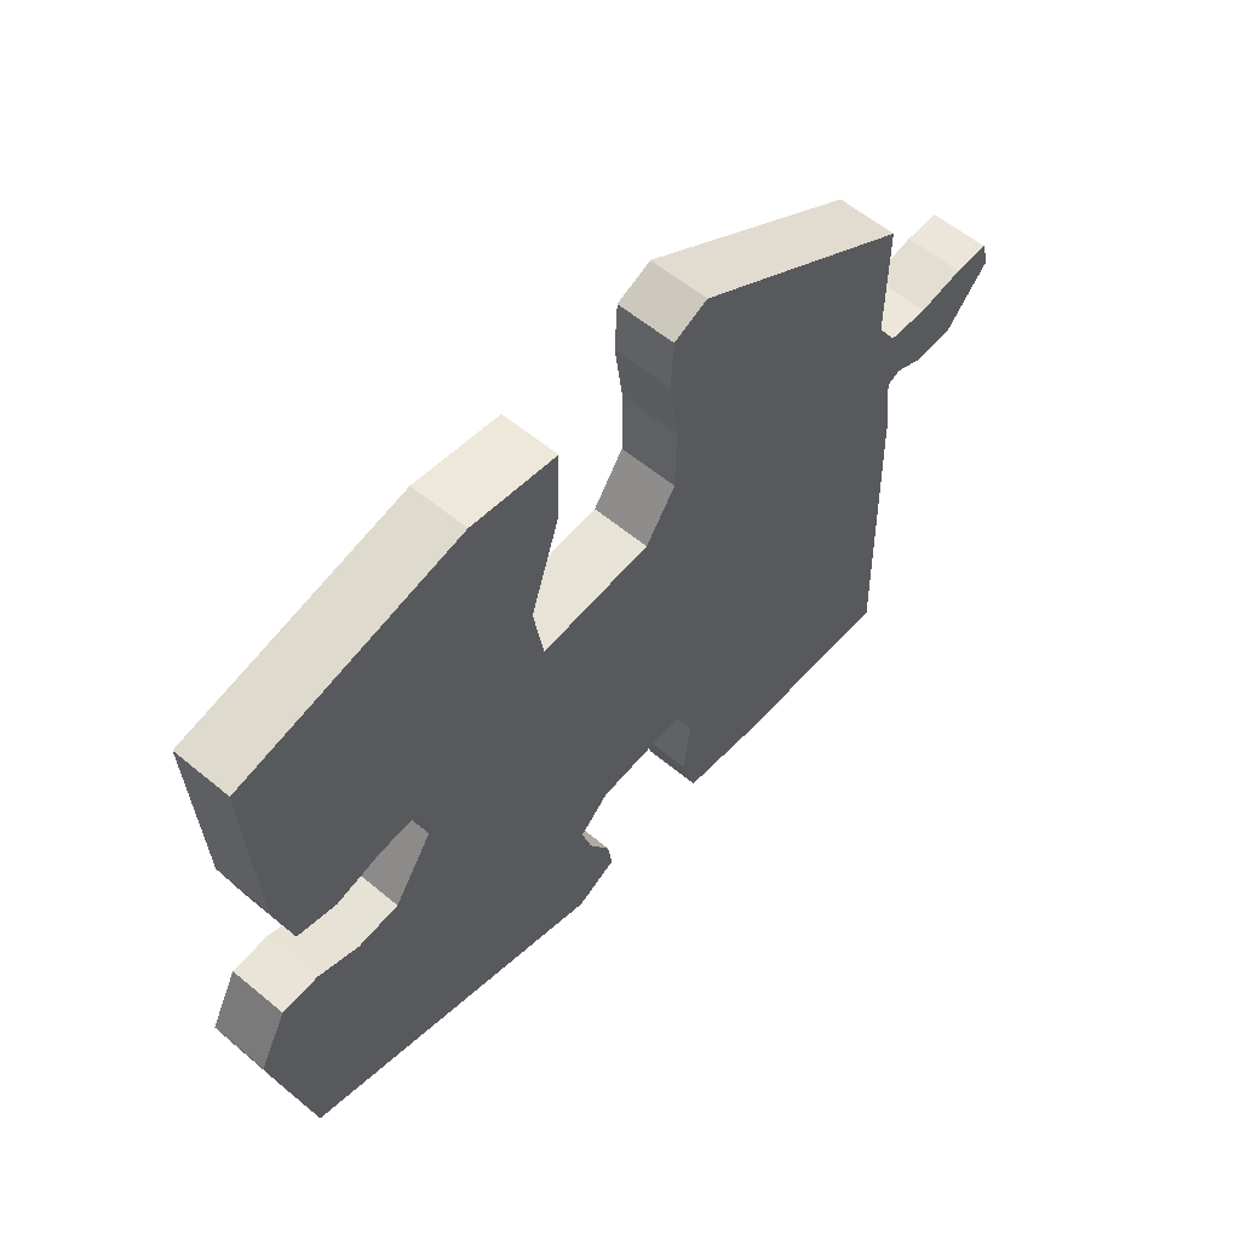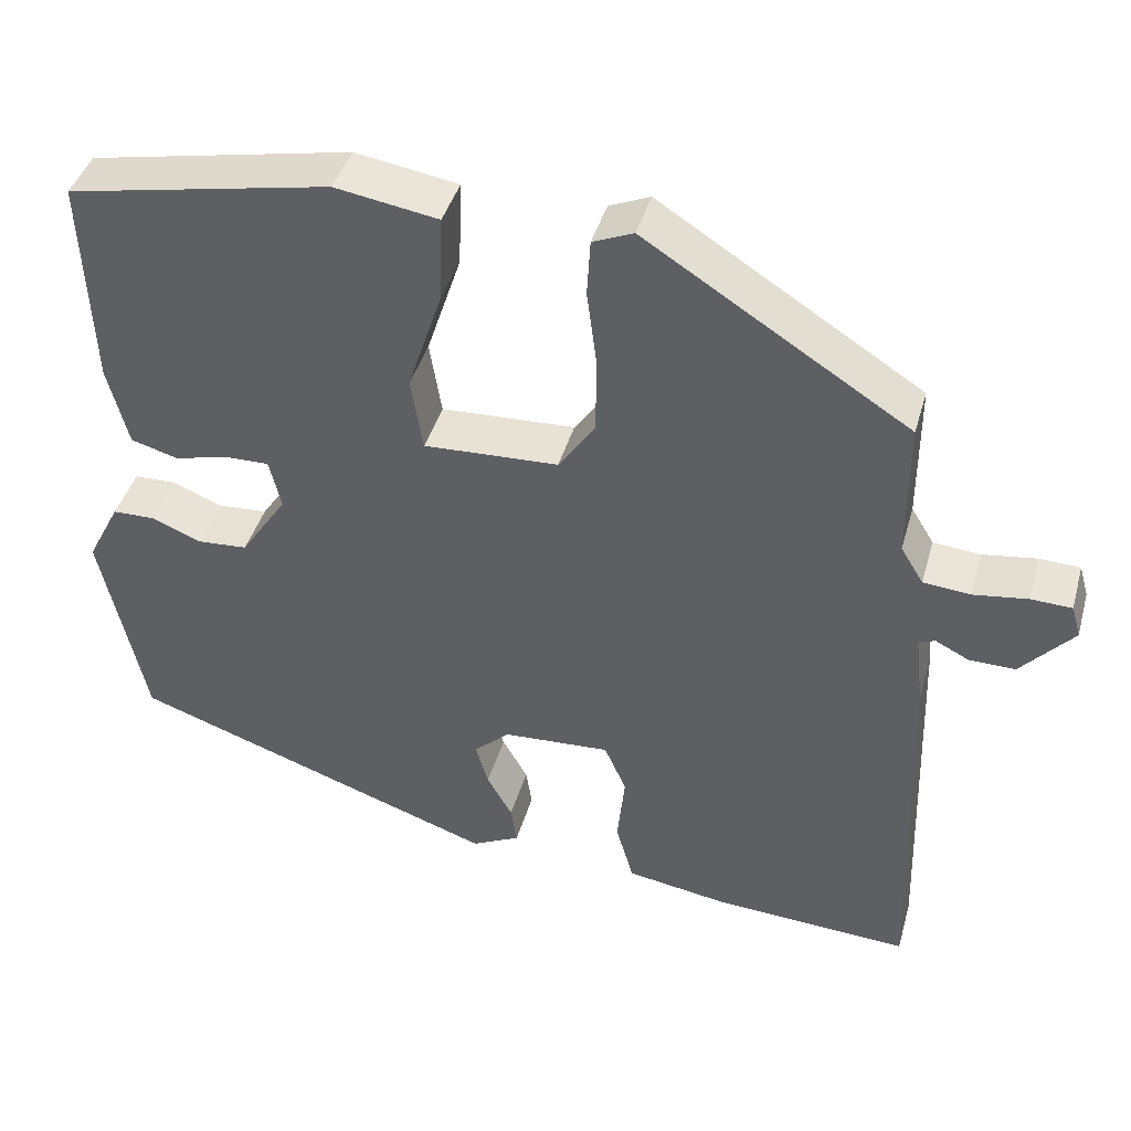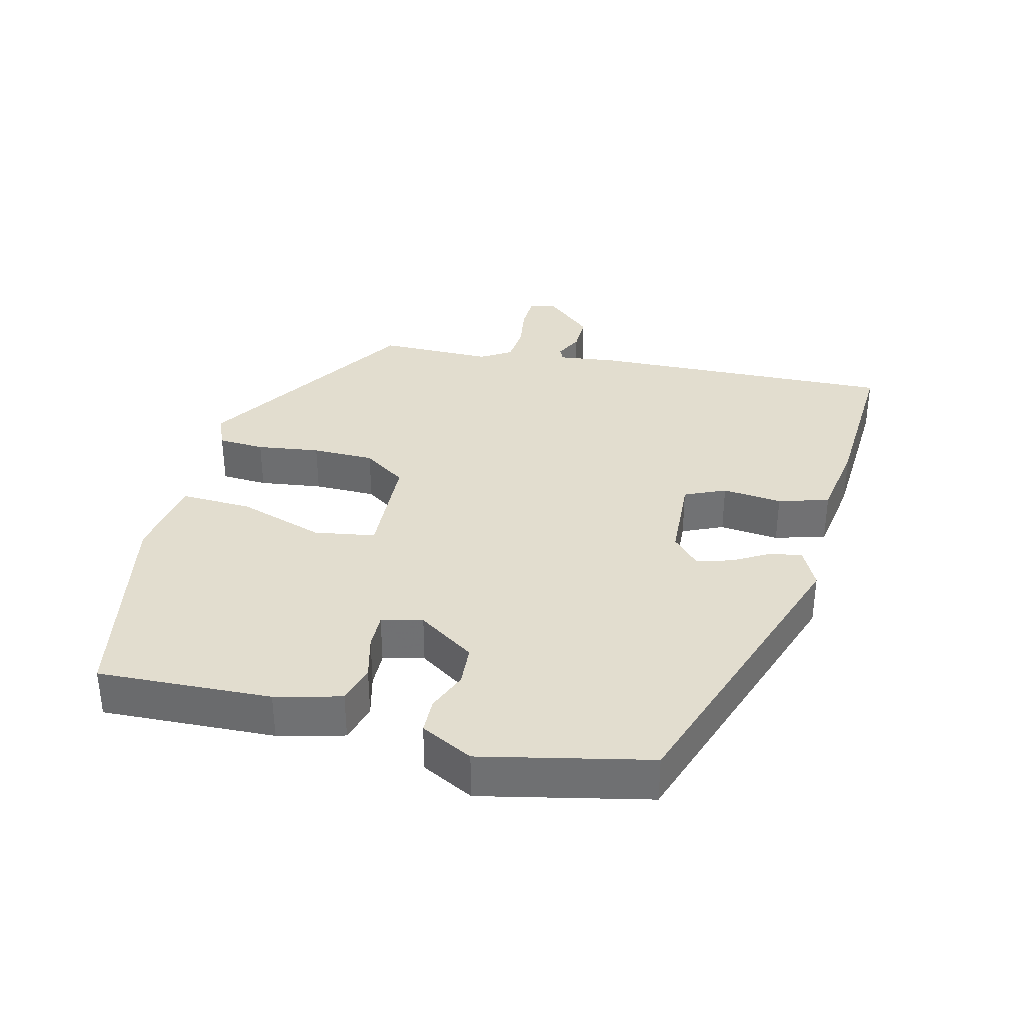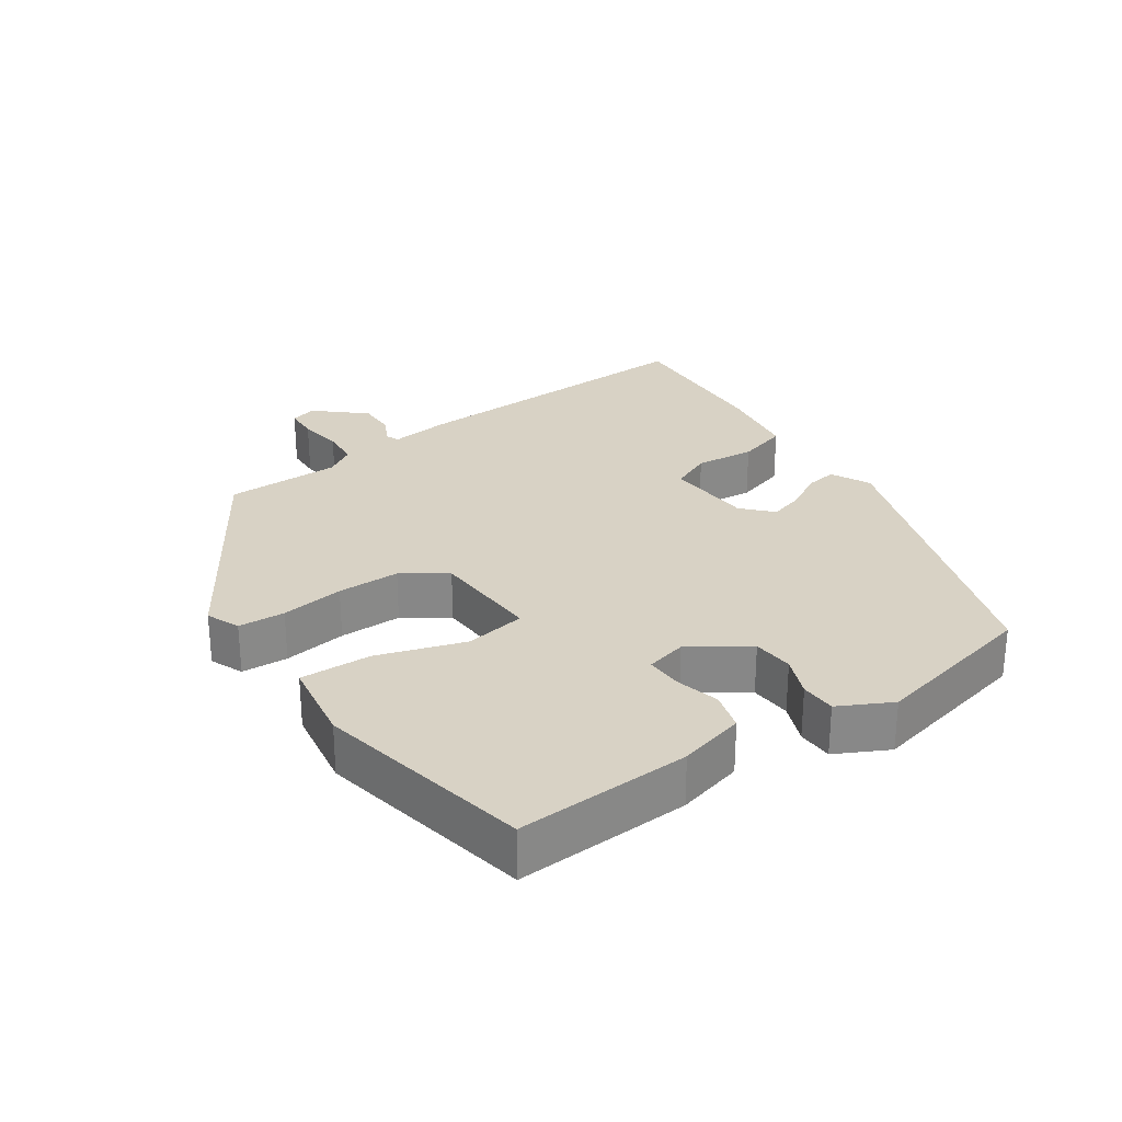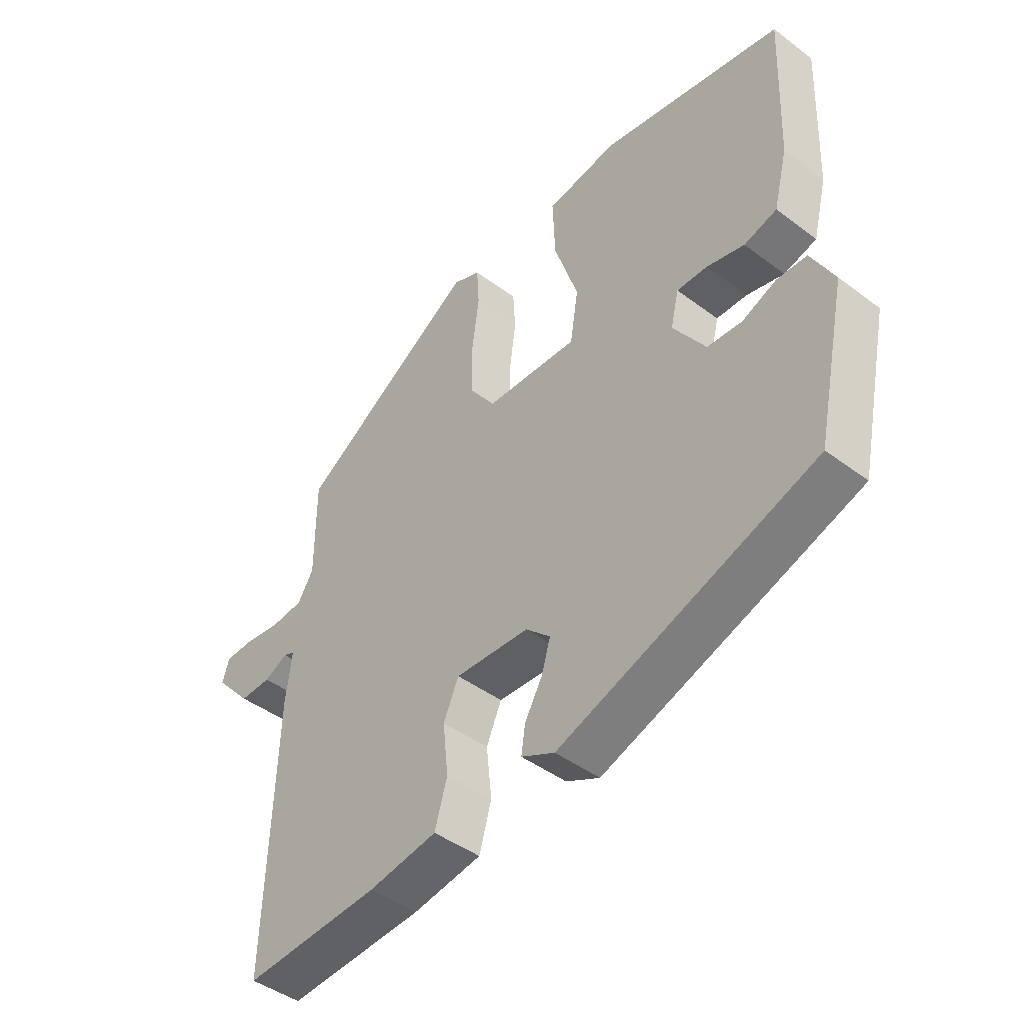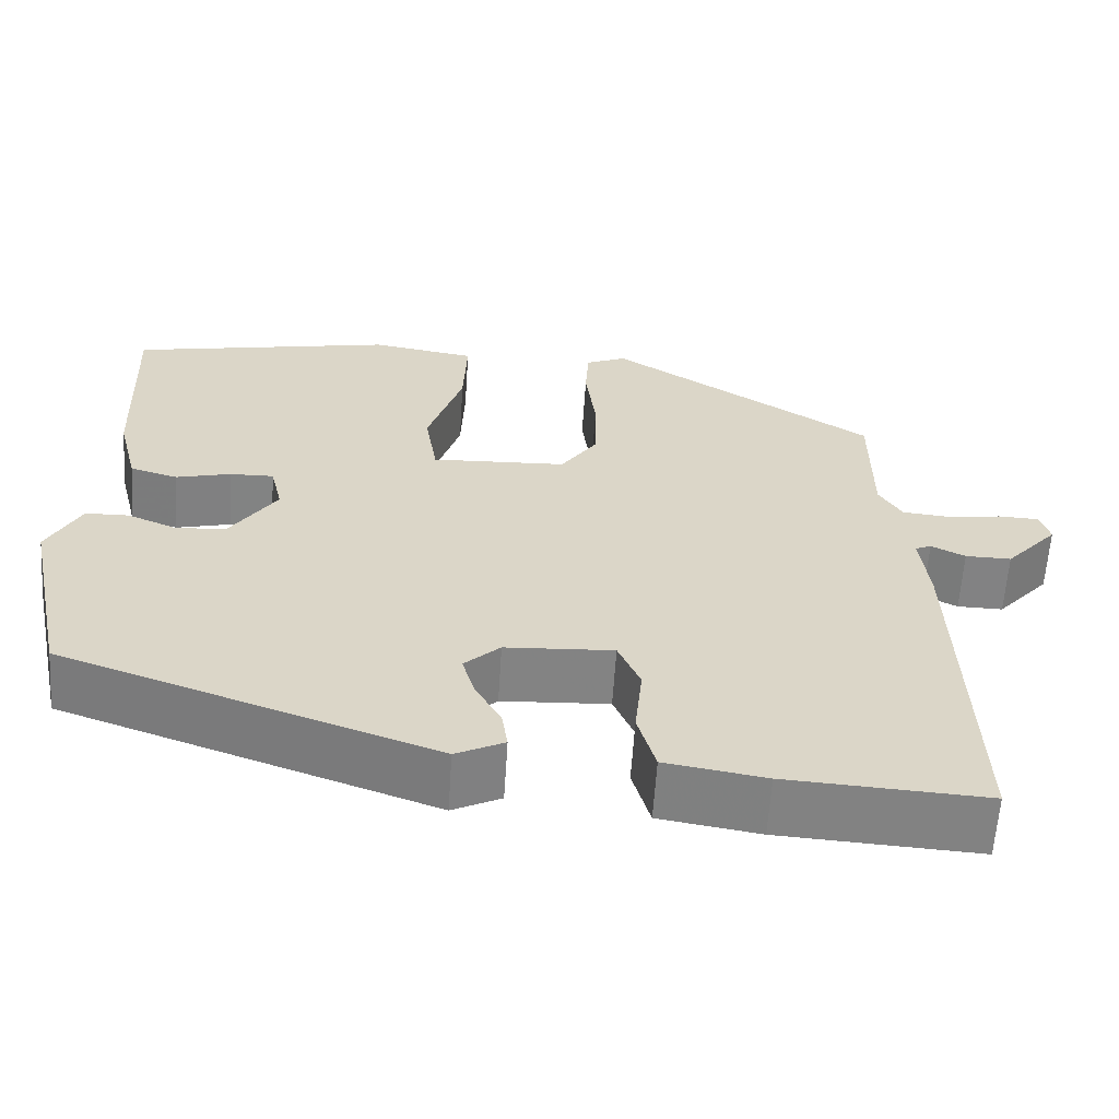
<metadata>
{"format":"obj","ext":"obj","renderer":"f3d","projection":"perspective","resolution":1024,"background":"white","views":[{"elev":59.0,"azim":130.5,"up":"+Z"},{"elev":41.8,"azim":-164.5,"up":"+Z"},{"elev":34.9,"azim":103.7,"up":"+Y"},{"elev":27.7,"azim":55.2,"up":"+Y"},{"elev":-44.3,"azim":48.7,"up":"+Z"},{"elev":-60.9,"azim":176.3,"up":"+Z"}]}
</metadata>
<code>
v 0.465 0.07 -0.346
v 0.028 0.07 -0.499
v -0.029 0.07 -0.471
v -0.022 0.07 -0.425
v 0.008 0.07 -0.372
v 0.023 0.07 -0.321
v -0.019 0.07 -0.282
v -0.146 0.07 -0.275
v -0.172 0.07 -0.334
v -0.163 0.07 -0.42
v -0.184 0.07 -0.493
v -0.302 0.07 -0.512
v -0.536 0.07 -0.526
v -0.522 0.07 -0.085
v -0.512 0.07 0.001
v -0.531 0.07 0.009
v -0.571 0.07 -0.011
v -0.625 0.07 -0.012
v -0.687 0.07 0.057
v -0.676 0.07 0.095
v -0.628 0.07 0.097
v -0.564 0.07 0.088
v -0.508 0.07 0.093
v -0.481 0.07 0.137
v -0.481 0.07 0.302
v -0.17 0.07 0.5
v -0.122 0.07 0.48
v -0.118 0.07 0.413
v -0.13 0.07 0.322
v -0.129 0.07 0.232
v -0.086 0.07 0.17
v 0.073 0.07 0.163
v 0.087 0.07 0.251
v 0.046 0.07 0.376
v 0.042 0.07 0.478
v 0.164 0.07 0.498
v 0.475 0.07 0.437
v 0.465 0.07 0.187
v 0.441 0.07 0.092
v 0.385 0.07 0.076
v 0.321 0.07 0.092
v 0.269 0.07 0.093
v 0.255 0.07 0.034
v 0.31 0.07 -0.048
v 0.369 0.07 -0.052
v 0.427 0.07 -0.028
v 0.478 0.07 -0.029
v 0.517 0.07 -0.104
v 0.465 0 -0.346
v 0.028 0 -0.499
v -0.029 0 -0.471
v -0.022 0 -0.425
v 0.008 0 -0.372
v 0.023 0 -0.321
v -0.019 0 -0.282
v -0.146 0 -0.275
v -0.172 0 -0.334
v -0.163 0 -0.42
v -0.184 0 -0.493
v -0.302 0 -0.512
v -0.536 0 -0.526
v -0.522 0 -0.085
v -0.512 0 0.001
v -0.531 0 0.009
v -0.571 0 -0.011
v -0.625 0 -0.012
v -0.687 0 0.057
v -0.676 0 0.095
v -0.628 0 0.097
v -0.564 0 0.088
v -0.508 0 0.093
v -0.481 0 0.137
v -0.481 0 0.302
v -0.17 0 0.5
v -0.122 0 0.48
v -0.118 0 0.413
v -0.13 0 0.322
v -0.129 0 0.232
v -0.086 0 0.17
v 0.073 0 0.163
v 0.087 0 0.251
v 0.046 0 0.376
v 0.042 0 0.478
v 0.164 0 0.498
v 0.475 0 0.437
v 0.465 0 0.187
v 0.441 0 0.092
v 0.385 0 0.076
v 0.321 0 0.092
v 0.269 0 0.093
v 0.255 0 0.034
v 0.31 0 -0.048
v 0.369 0 -0.052
v 0.427 0 -0.028
v 0.478 0 -0.029
v 0.517 0 -0.104
f 3 4 5
f 2 3 5
f 1 2 5
f 48 1 5
f 47 48 5
f 46 47 5
f 45 46 5
f 44 45 5 6
f 43 44 6 7
f 42 43 7 8
f 39 40 41
f 38 39 41
f 37 38 41
f 36 37 41
f 35 36 41
f 34 35 41
f 33 34 41
f 32 33 41 42
f 31 32 42 8
f 27 28 29
f 26 27 29
f 25 26 29
f 24 25 29
f 23 24 29 30
f 20 21 22
f 19 20 22
f 18 19 22
f 17 18 22
f 16 17 22
f 15 16 22 23
f 13 14 15
f 12 13 15
f 11 12 15
f 10 11 15
f 9 10 15
f 23 30 31
f 15 23 31
f 9 15 31
f 8 9 31
f 53 52 51
f 53 51 50
f 53 50 49
f 53 49 96
f 53 96 95
f 53 95 94
f 53 94 93
f 54 53 93 92
f 55 54 92 91
f 56 55 91 90
f 89 88 87
f 89 87 86
f 89 86 85
f 89 85 84
f 89 84 83
f 89 83 82
f 89 82 81
f 90 89 81 80
f 56 90 80 79
f 77 76 75
f 77 75 74
f 77 74 73
f 77 73 72
f 78 77 72 71
f 70 69 68
f 70 68 67
f 70 67 66
f 70 66 65
f 70 65 64
f 71 70 64 63
f 63 62 61
f 63 61 60
f 63 60 59
f 63 59 58
f 63 58 57
f 79 78 71
f 79 71 63
f 79 63 57
f 79 57 56
f 1 49 50 2
f 2 50 51 3
f 3 51 52 4
f 4 52 53 5
f 5 53 54 6
f 6 54 55 7
f 7 55 56 8
f 8 56 57 9
f 9 57 58 10
f 10 58 59 11
f 11 59 60 12
f 12 60 61 13
f 13 61 62 14
f 14 62 63 15
f 15 63 64 16
f 16 64 65 17
f 17 65 66 18
f 18 66 67 19
f 19 67 68 20
f 20 68 69 21
f 21 69 70 22
f 22 70 71 23
f 23 71 72 24
f 24 72 73 25
f 25 73 74 26
f 26 74 75 27
f 27 75 76 28
f 28 76 77 29
f 29 77 78 30
f 30 78 79 31
f 31 79 80 32
f 32 80 81 33
f 33 81 82 34
f 34 82 83 35
f 35 83 84 36
f 36 84 85 37
f 37 85 86 38
f 38 86 87 39
f 39 87 88 40
f 40 88 89 41
f 41 89 90 42
f 42 90 91 43
f 43 91 92 44
f 44 92 93 45
f 45 93 94 46
f 46 94 95 47
f 47 95 96 48
f 48 96 49 1

</code>
